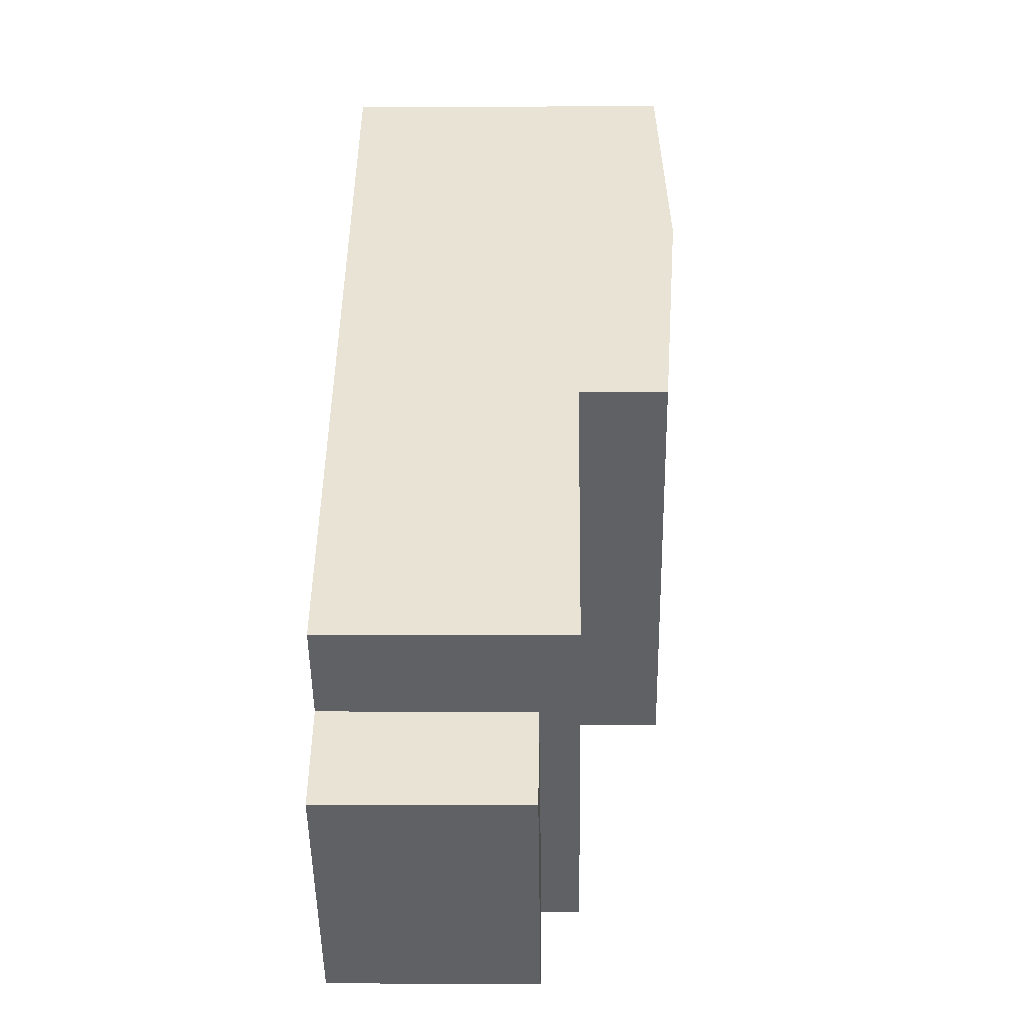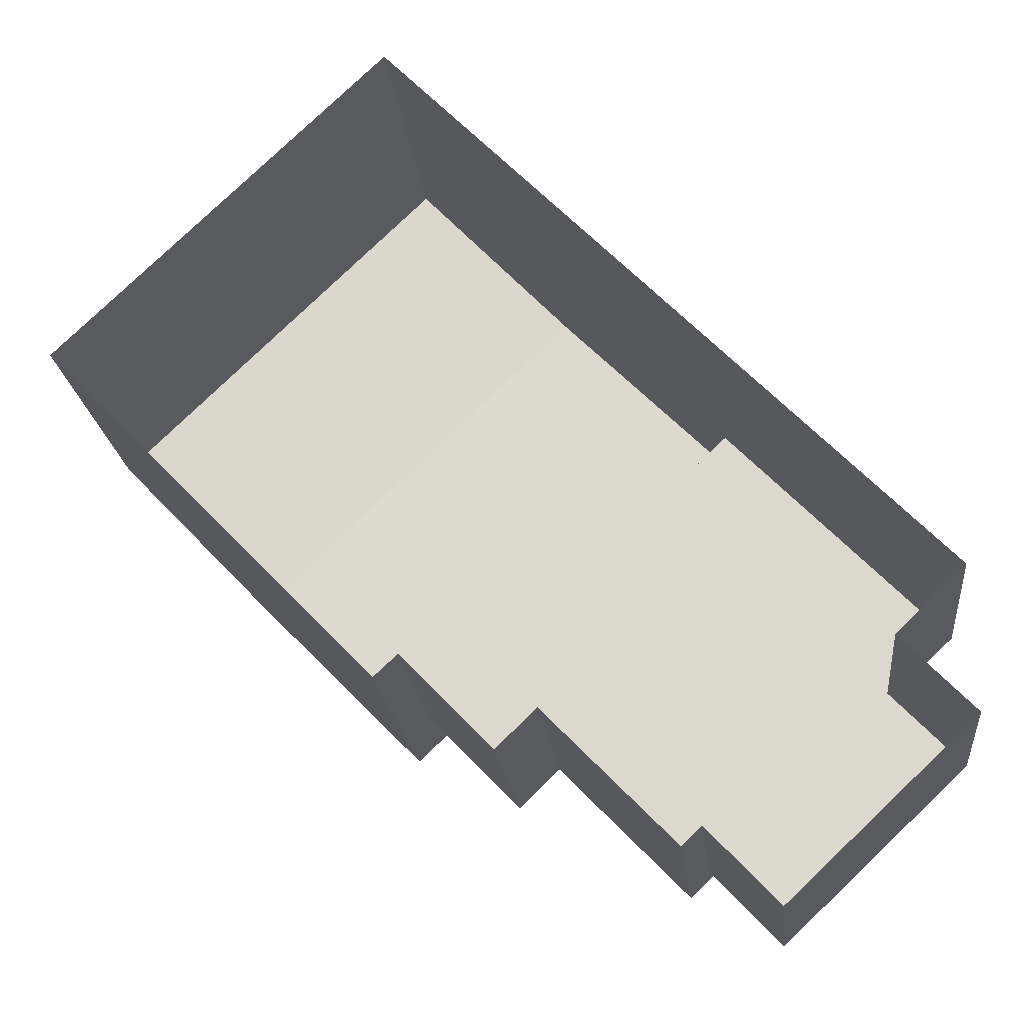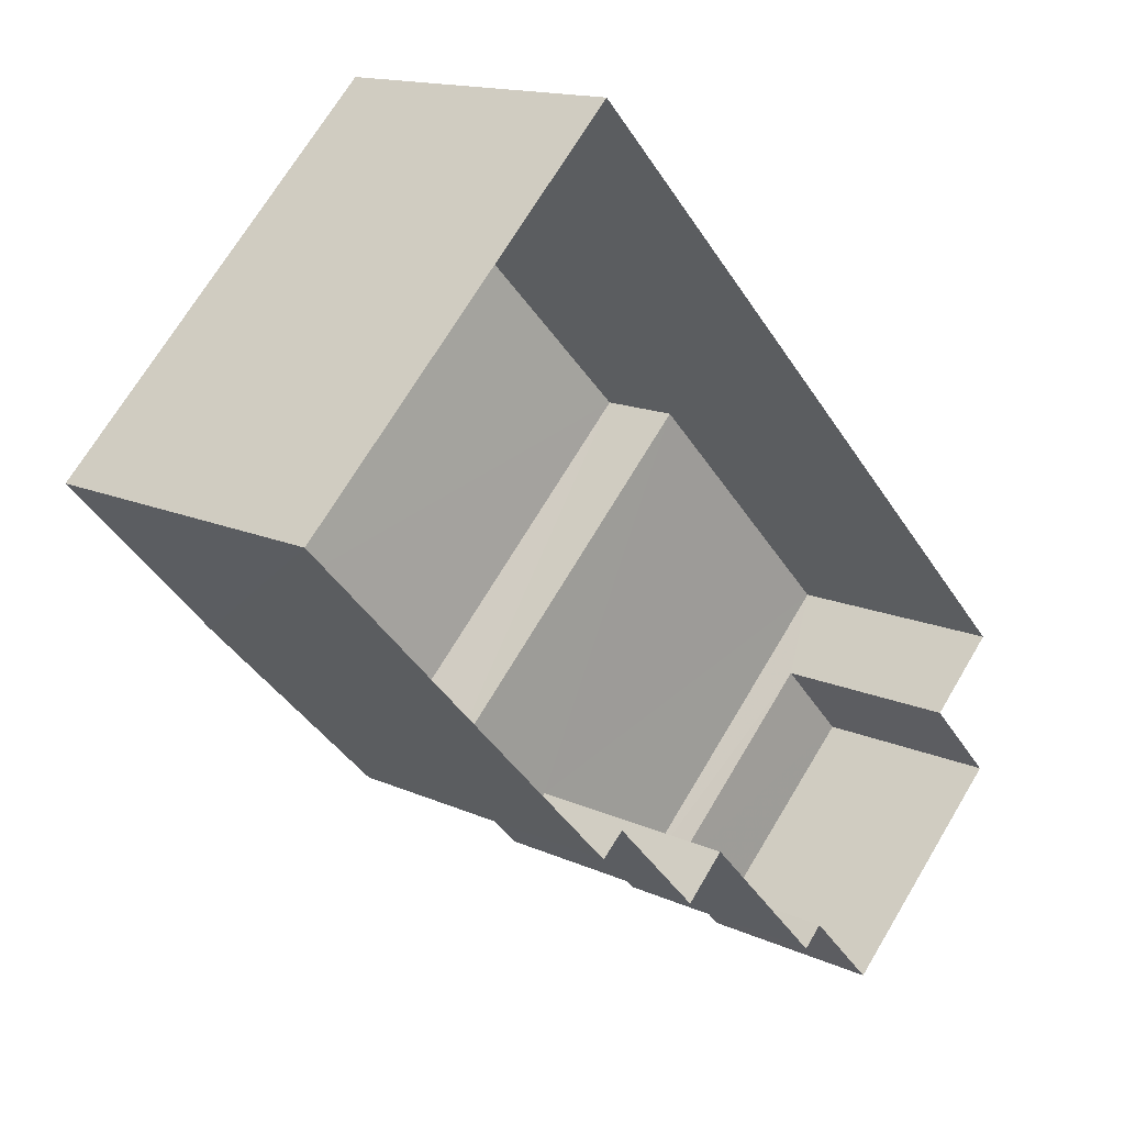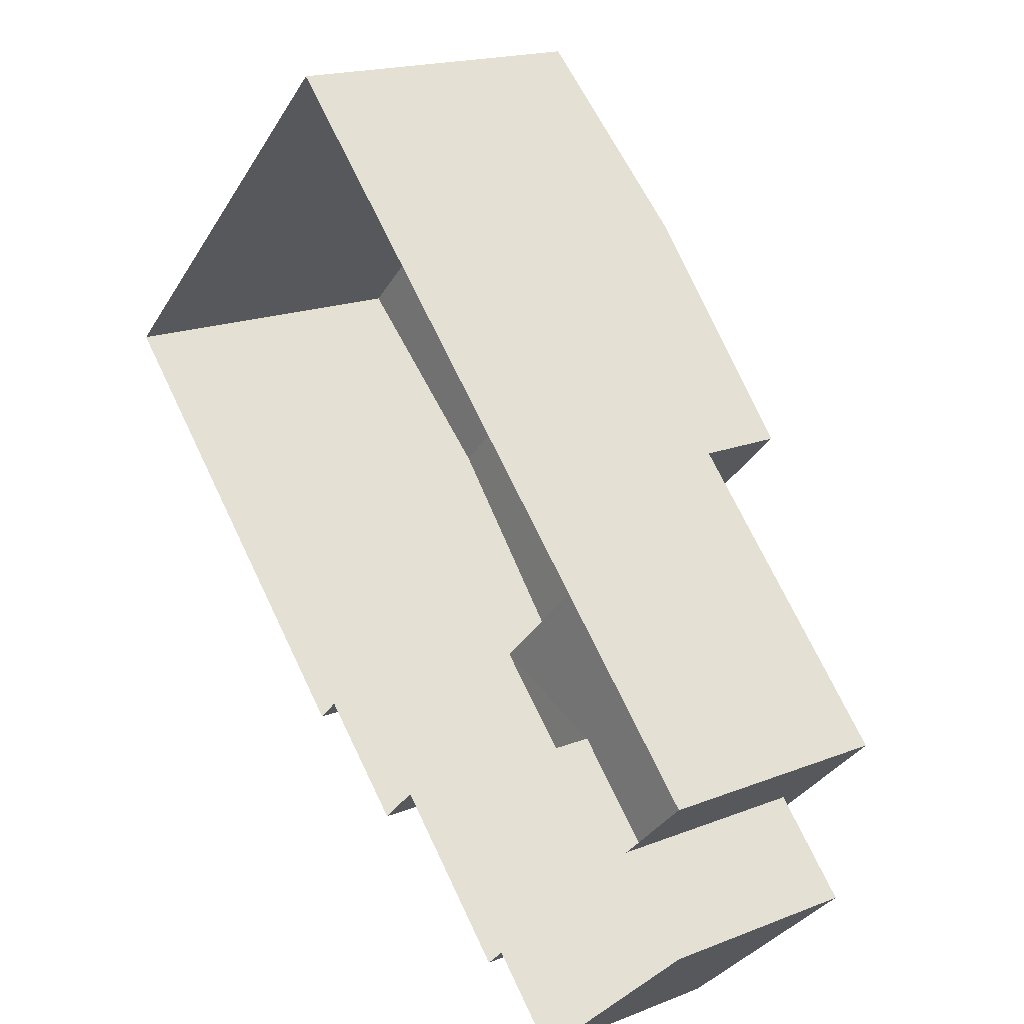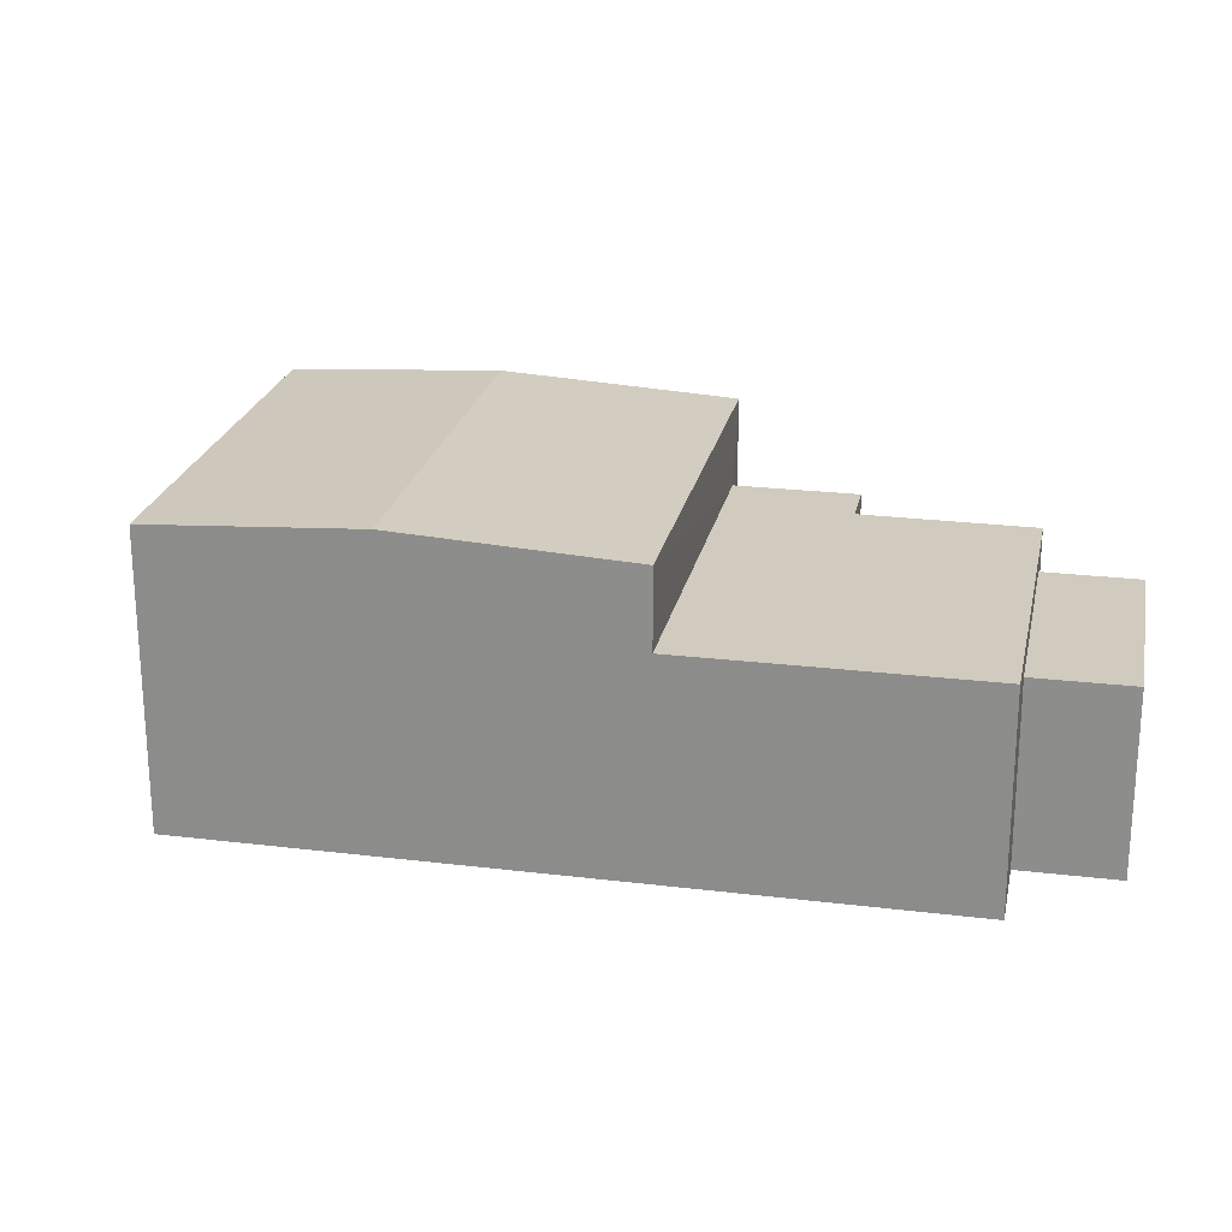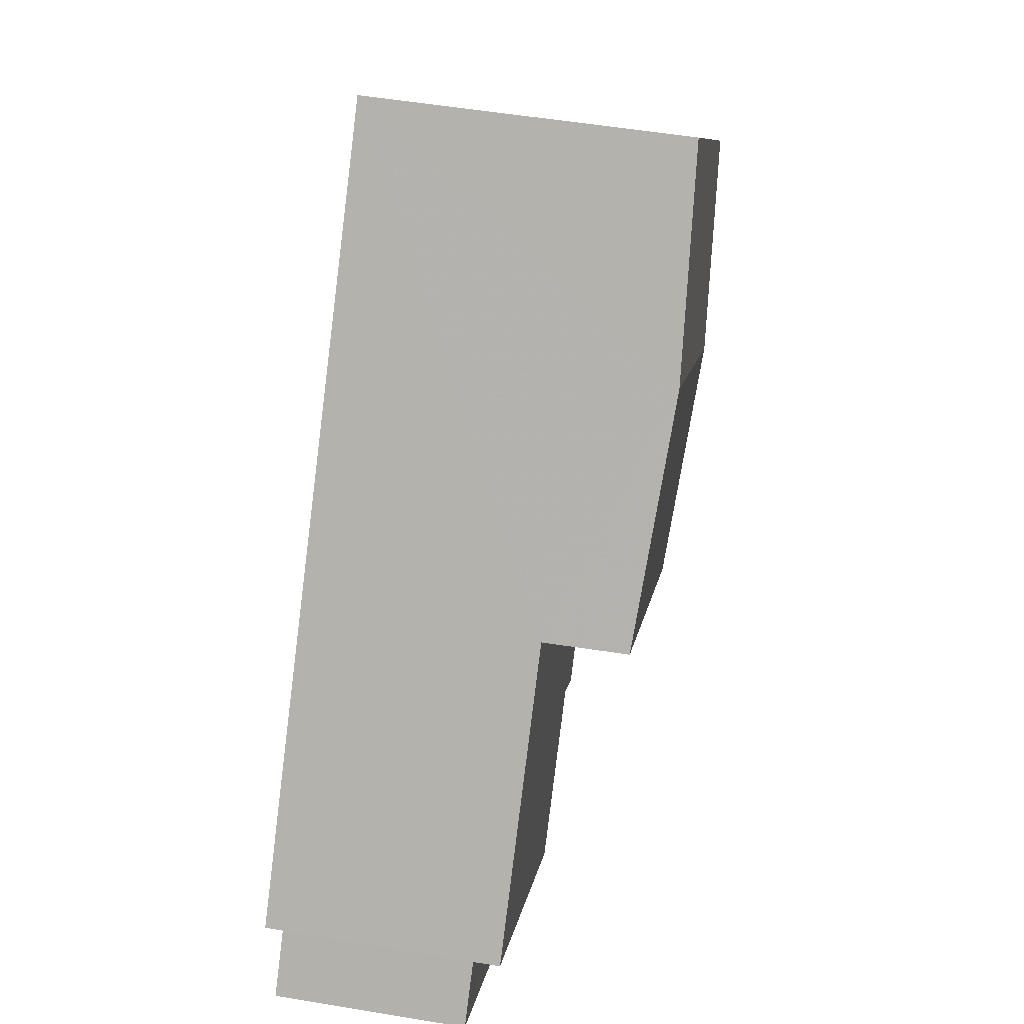
<metadata>
{"format":"obj","ext":"obj","renderer":"f3d","projection":"perspective","resolution":1024,"background":"white","views":[{"elev":-3.2,"azim":-88.8,"up":"+Y"},{"elev":-20.4,"azim":-174.0,"up":"+Y"},{"elev":14.5,"azim":134.8,"up":"+Y"},{"elev":17.7,"azim":-128.3,"up":"+Y"},{"elev":23.3,"azim":-122.3,"up":"+Z"},{"elev":52.9,"azim":-79.9,"up":"+Y"}]}
</metadata>
<code>
v -2.237e+05 -1.276e+05 16.81
v -2.237e+05 -1.276e+05 16.81
v -2.237e+05 -1.276e+05 16.81
v -2.236e+05 -1.276e+05 16.81
v -2.237e+05 -1.276e+05 16.81
v -2.237e+05 -1.276e+05 16.81
v -2.237e+05 -1.276e+05 16.81
v -2.237e+05 -1.276e+05 16.81
v -2.237e+05 -1.276e+05 16.81
v -2.237e+05 -1.276e+05 16.81
v -2.237e+05 -1.276e+05 16.81
v -2.237e+05 -1.276e+05 16.81
v -2.236e+05 -1.276e+05 22.8
v -2.237e+05 -1.276e+05 22.8
v -2.237e+05 -1.276e+05 23.05
v -2.237e+05 -1.276e+05 23.05
v -2.237e+05 -1.276e+05 20.53
v -2.237e+05 -1.276e+05 20.53
v -2.237e+05 -1.276e+05 20.53
v -2.237e+05 -1.276e+05 20.53
v -2.237e+05 -1.276e+05 21.21
v -2.237e+05 -1.276e+05 21.21
v -2.237e+05 -1.276e+05 21.21
v -2.237e+05 -1.276e+05 21.21
v -2.237e+05 -1.276e+05 21.21
v -2.237e+05 -1.276e+05 21.21
v -2.237e+05 -1.276e+05 22.8
v -2.237e+05 -1.276e+05 22.8
f 1 2 3
f 4 5 1
f 6 4 1
f 7 8 9
f 10 6 3
f 3 11 7
f 10 3 12
f 12 7 9
f 3 6 1
f 12 3 7
f 13 14 15
f 16 13 15
f 17 18 19
f 17 20 18
f 21 22 23
f 24 23 25
f 25 23 26
f 23 22 26
f 27 28 16
f 15 27 16
f 20 9 18
f 20 12 9
f 1 5 22
f 5 28 22
f 22 27 26
f 22 28 27
f 17 19 8
f 7 17 8
f 23 11 3
f 23 24 11
f 20 10 12
f 10 20 25
f 7 11 17
f 24 25 20
f 11 24 17
f 24 20 17
f 14 13 4
f 6 14 4
f 23 3 2
f 21 23 2
f 28 5 16
f 5 4 16
f 4 13 16
f 10 26 6
f 14 6 15
f 10 25 26
f 15 26 27
f 6 26 15
f 1 21 2
f 1 22 21
f 18 9 8
f 19 18 8

</code>
